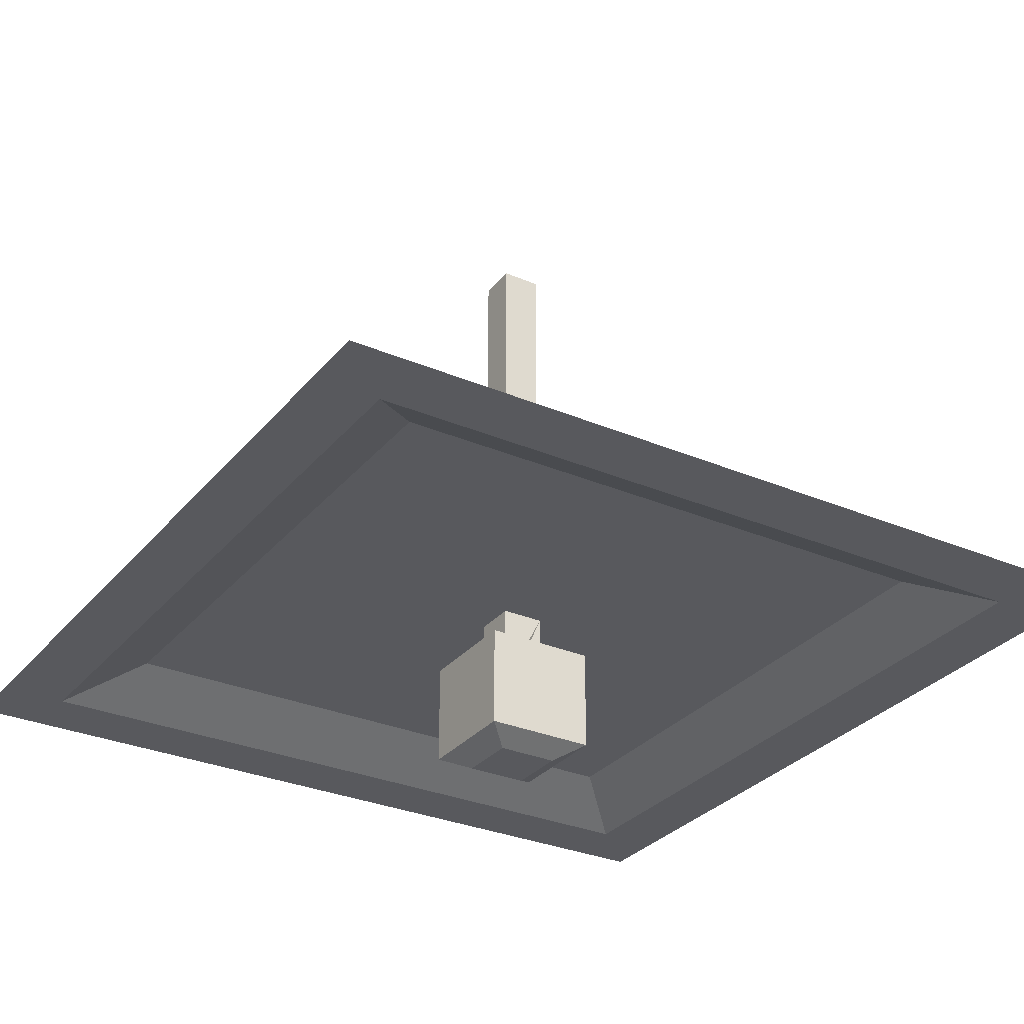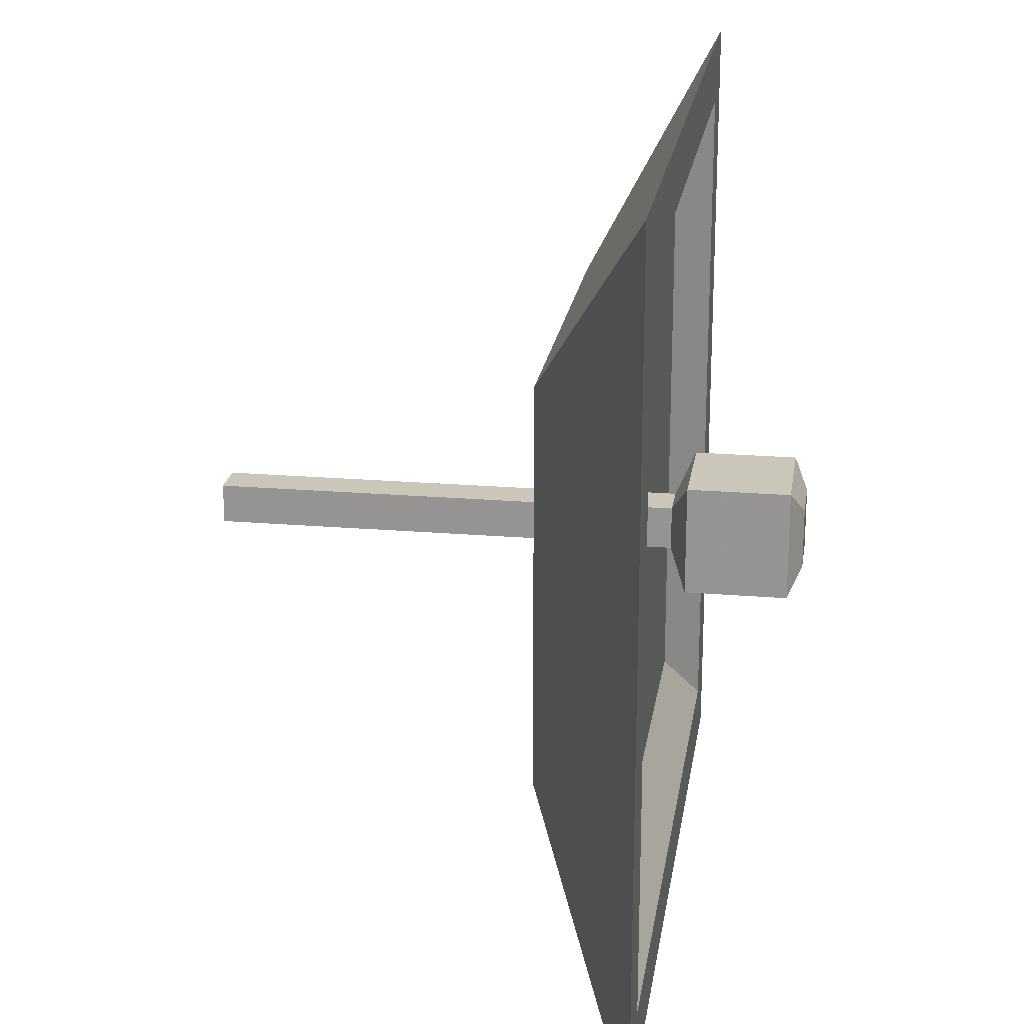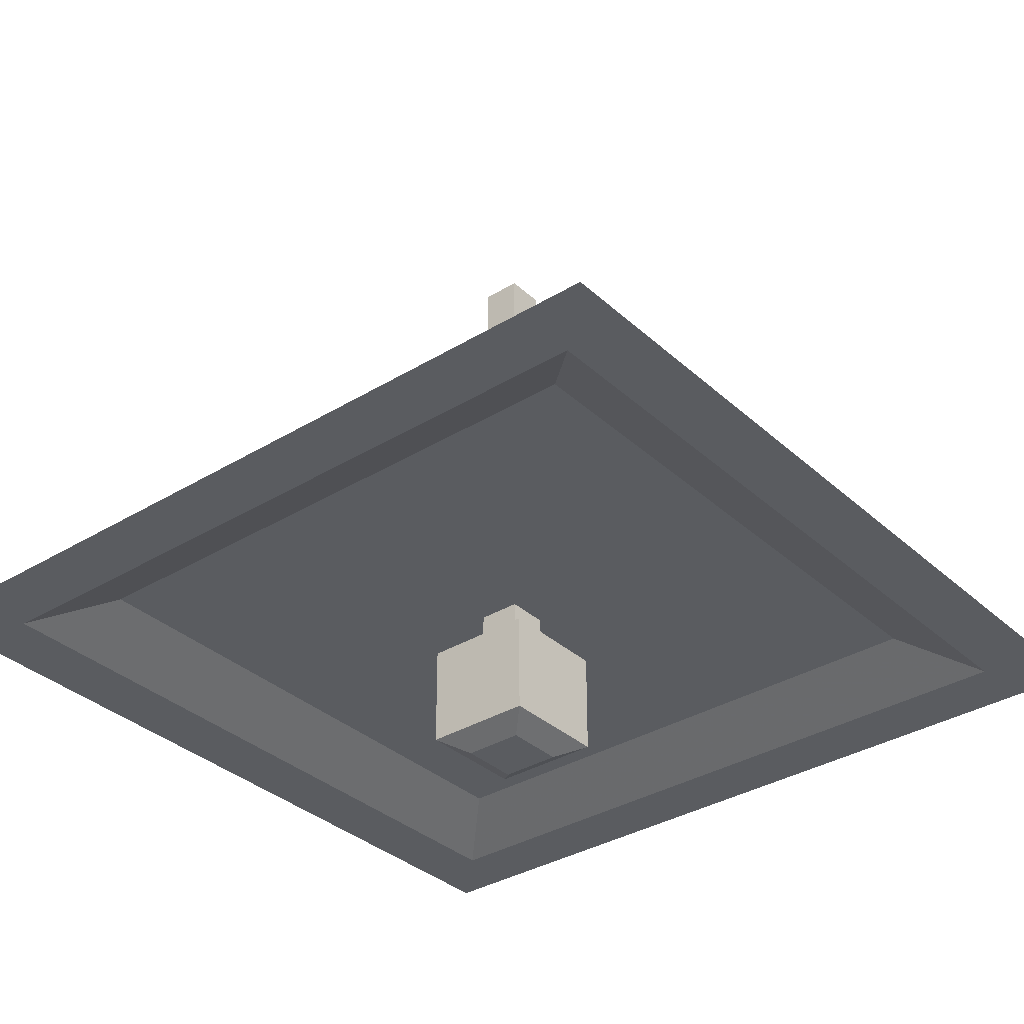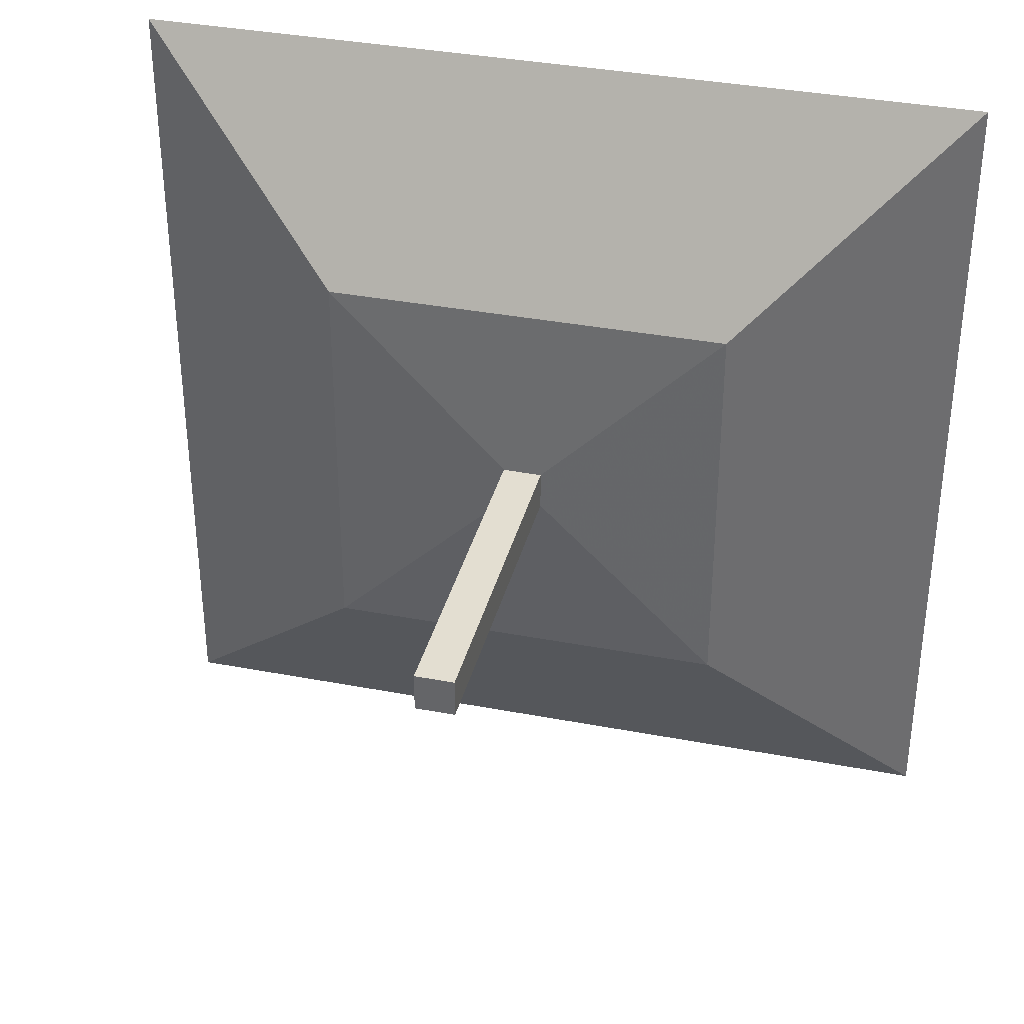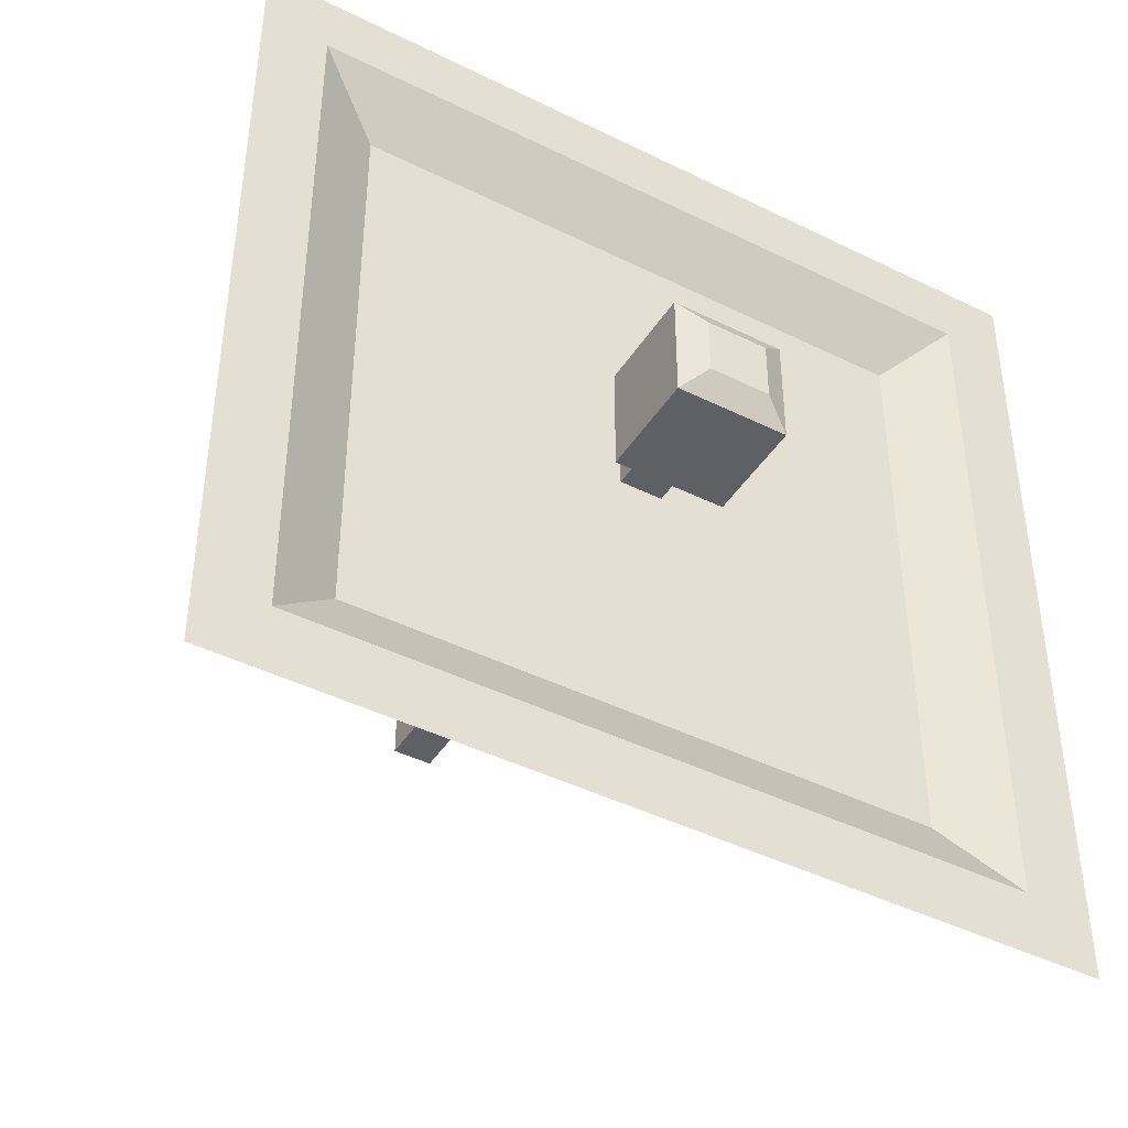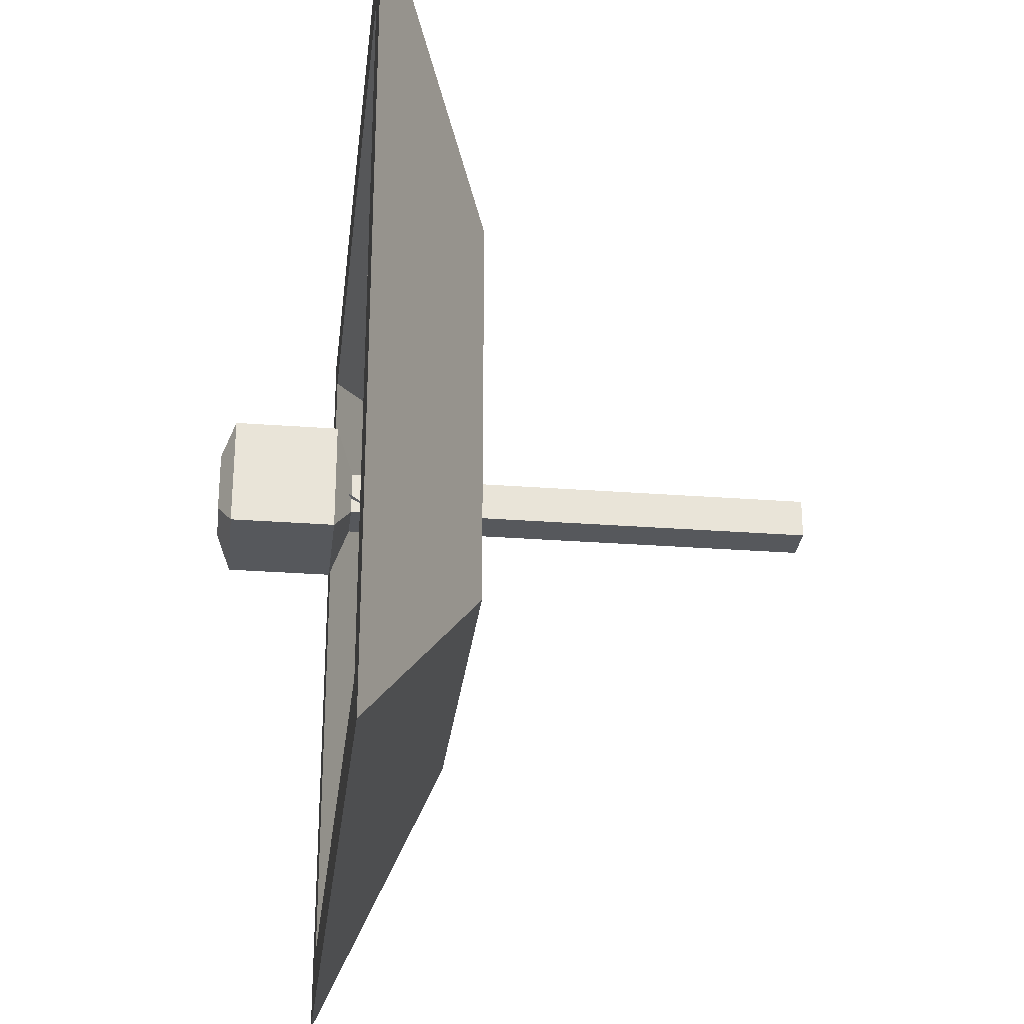
<metadata>
{"format":"obj","ext":"obj","renderer":"f3d","projection":"perspective","resolution":1024,"background":"white","views":[{"elev":-30.2,"azim":58.2,"up":"+Y"},{"elev":21.1,"azim":-81.5,"up":"+Z"},{"elev":-34.3,"azim":-50.5,"up":"+Y"},{"elev":36.2,"azim":-166.0,"up":"+Z"},{"elev":-43.6,"azim":-30.3,"up":"+Z"},{"elev":-28.3,"azim":83.5,"up":"+Z"}]}
</metadata>
<code>
v 0.05 0.5 0.95
v 0.05 0.5 0.05
v 0.95 0.5 0.05
v 0.95 0.5 0.95
v 0.2832 0.629 0.7168
v 0.2832 0.629 0.2832
v 0.7168 0.629 0.2832
v 0.7168 0.629 0.7168
v 0.4791 0.6366 0.5209
v 0.4791 0.6366 0.4791
v 0.5209 0.6366 0.4791
v 0.5209 0.6366 0.5209
v 0.4791 1.002 0.5209
v 0.4791 1.002 0.4791
v 0.5209 1.002 0.4791
v 0.5209 1.002 0.5209
v 0.1201 0.5 0.8799
v 0.1201 0.5 0.1201
v 0.8799 0.5 0.1201
v 0.8799 0.5 0.8799
v 0.1918 0.5376 0.8082
v 0.1918 0.5376 0.1918
v 0.8082 0.5376 0.1918
v 0.8082 0.5376 0.8082
v 0.4773 0.5376 0.5227
v 0.4773 0.5376 0.4773
v 0.5227 0.5376 0.4773
v 0.5227 0.5376 0.5227
v 0.4773 0.5066 0.5227
v 0.4773 0.5066 0.4773
v 0.5227 0.5066 0.4773
v 0.5227 0.5066 0.5227
v 0.4414 0.4878 0.5586
v 0.4414 0.4878 0.4414
v 0.5586 0.4878 0.4414
v 0.5586 0.4878 0.5586
v 0.4414 0.3793 0.5586
v 0.4414 0.3793 0.4414
v 0.5586 0.3793 0.4414
v 0.5586 0.3793 0.5586
v 0.4683 0.3648 0.5317
v 0.4683 0.3648 0.4683
v 0.5317 0.3648 0.4683
v 0.5317 0.3648 0.5317
f 5 6 1
f 6 7 2
f 7 8 3
f 8 5 4
f 4 1 20
f 5 8 9
f 9 12 13
f 8 7 12
f 7 6 11
f 6 5 10
f 16 15 13
f 12 11 16
f 11 10 15
f 10 9 14
f 20 17 24
f 3 4 19
f 2 3 18
f 1 2 17
f 24 21 28
f 19 20 23
f 18 19 22
f 17 18 21
f 28 25 32
f 23 24 27
f 22 23 26
f 21 22 25
f 32 29 36
f 27 28 31
f 26 27 30
f 25 26 29
f 36 33 40
f 31 32 35
f 30 31 34
f 29 30 33
f 40 37 44
f 35 36 39
f 34 35 38
f 33 34 37
f 41 42 44
f 39 40 43
f 38 39 42
f 37 38 41
f 6 2 1
f 7 3 2
f 8 4 3
f 5 1 4
f 1 17 20
f 8 12 9
f 12 16 13
f 7 11 12
f 6 10 11
f 5 9 10
f 15 14 13
f 11 15 16
f 10 14 15
f 9 13 14
f 17 21 24
f 4 20 19
f 3 19 18
f 2 18 17
f 21 25 28
f 20 24 23
f 19 23 22
f 18 22 21
f 25 29 32
f 24 28 27
f 23 27 26
f 22 26 25
f 29 33 36
f 28 32 31
f 27 31 30
f 26 30 29
f 33 37 40
f 32 36 35
f 31 35 34
f 30 34 33
f 37 41 44
f 36 40 39
f 35 39 38
f 34 38 37
f 42 43 44
f 40 44 43
f 39 43 42
f 38 42 41
f 26 27 40

</code>
